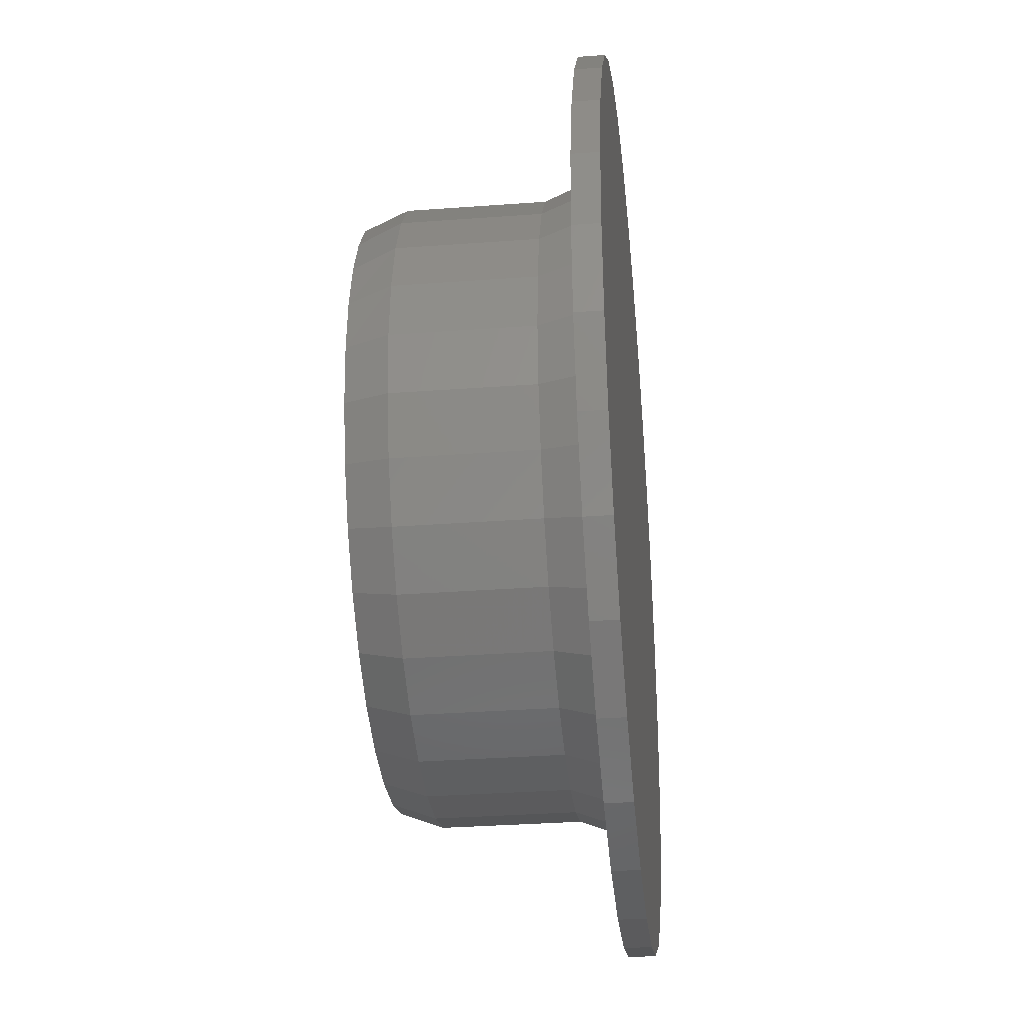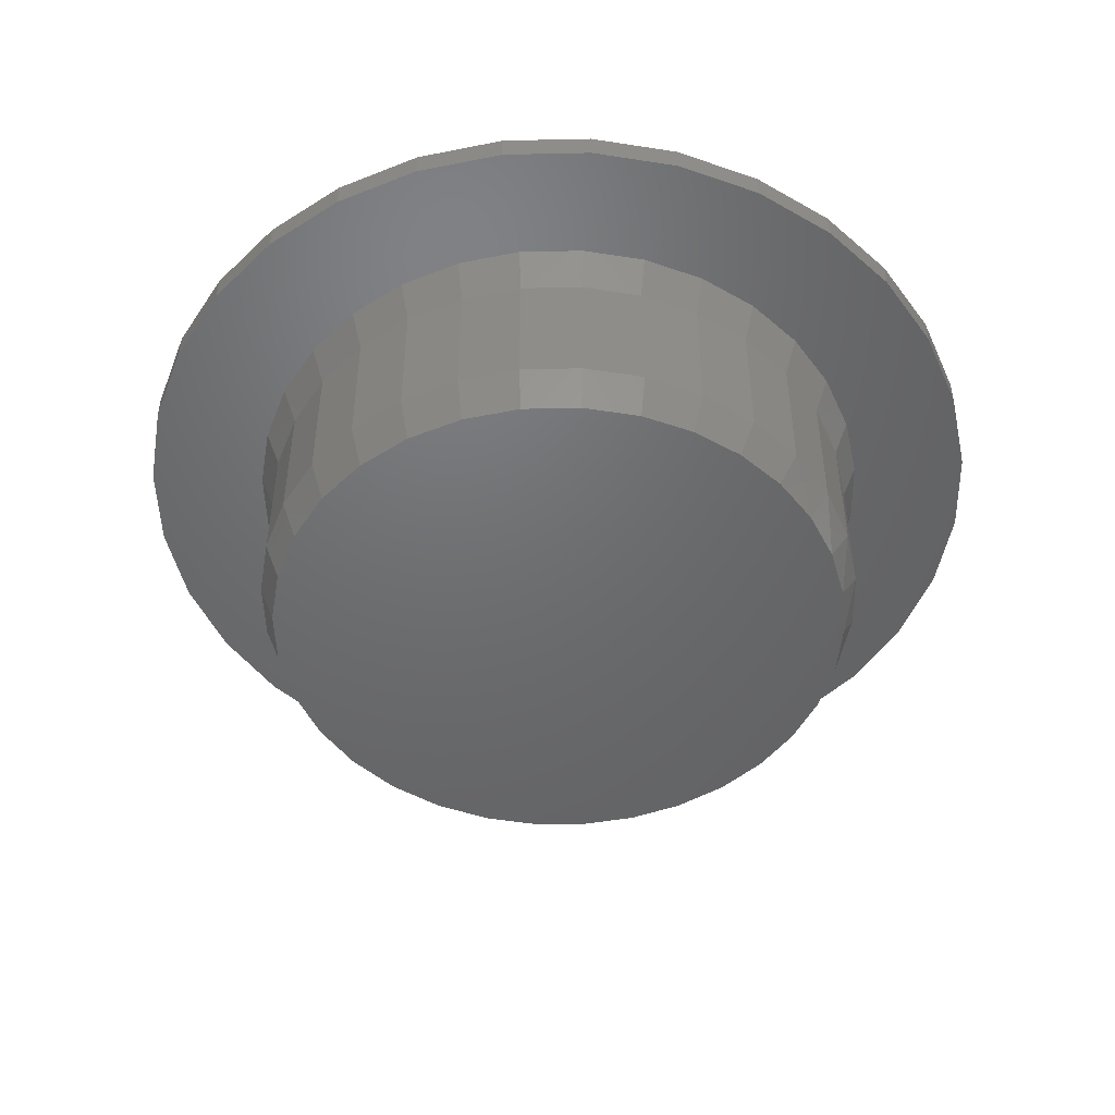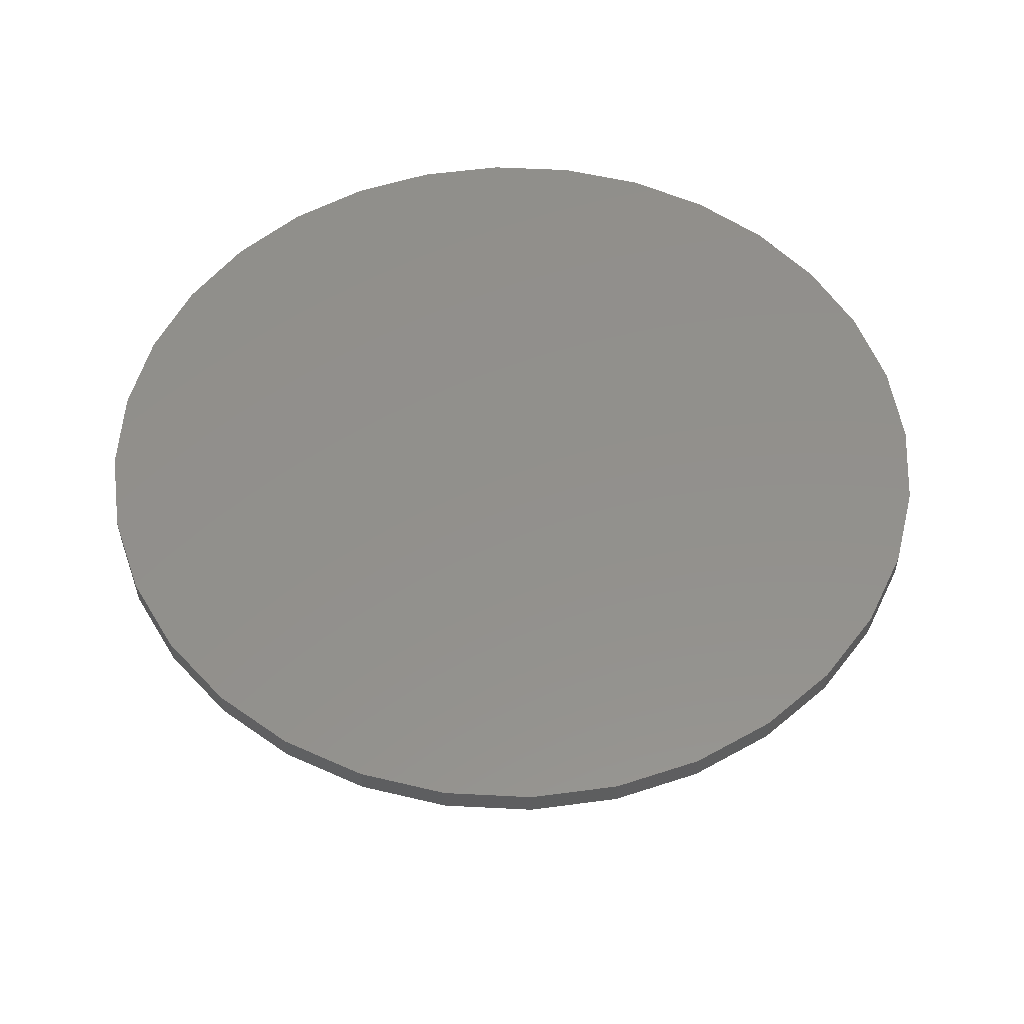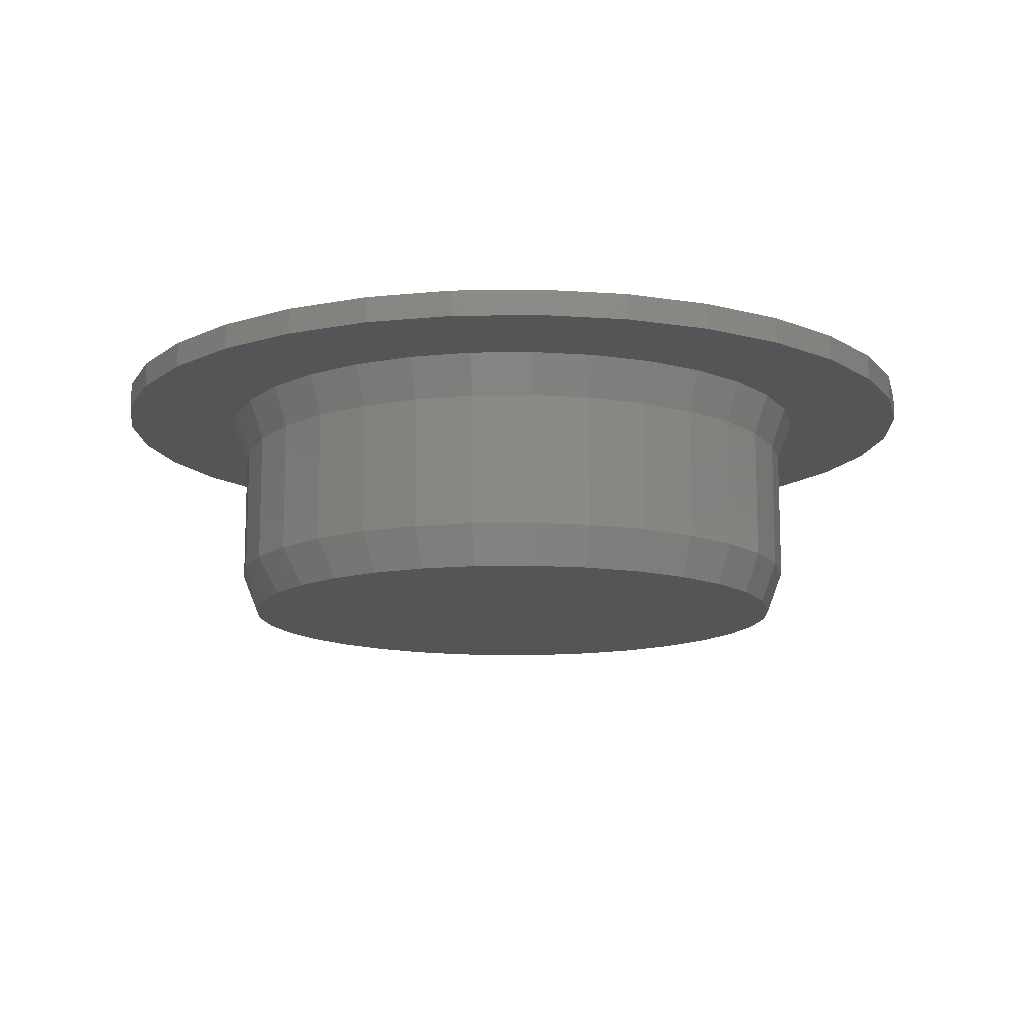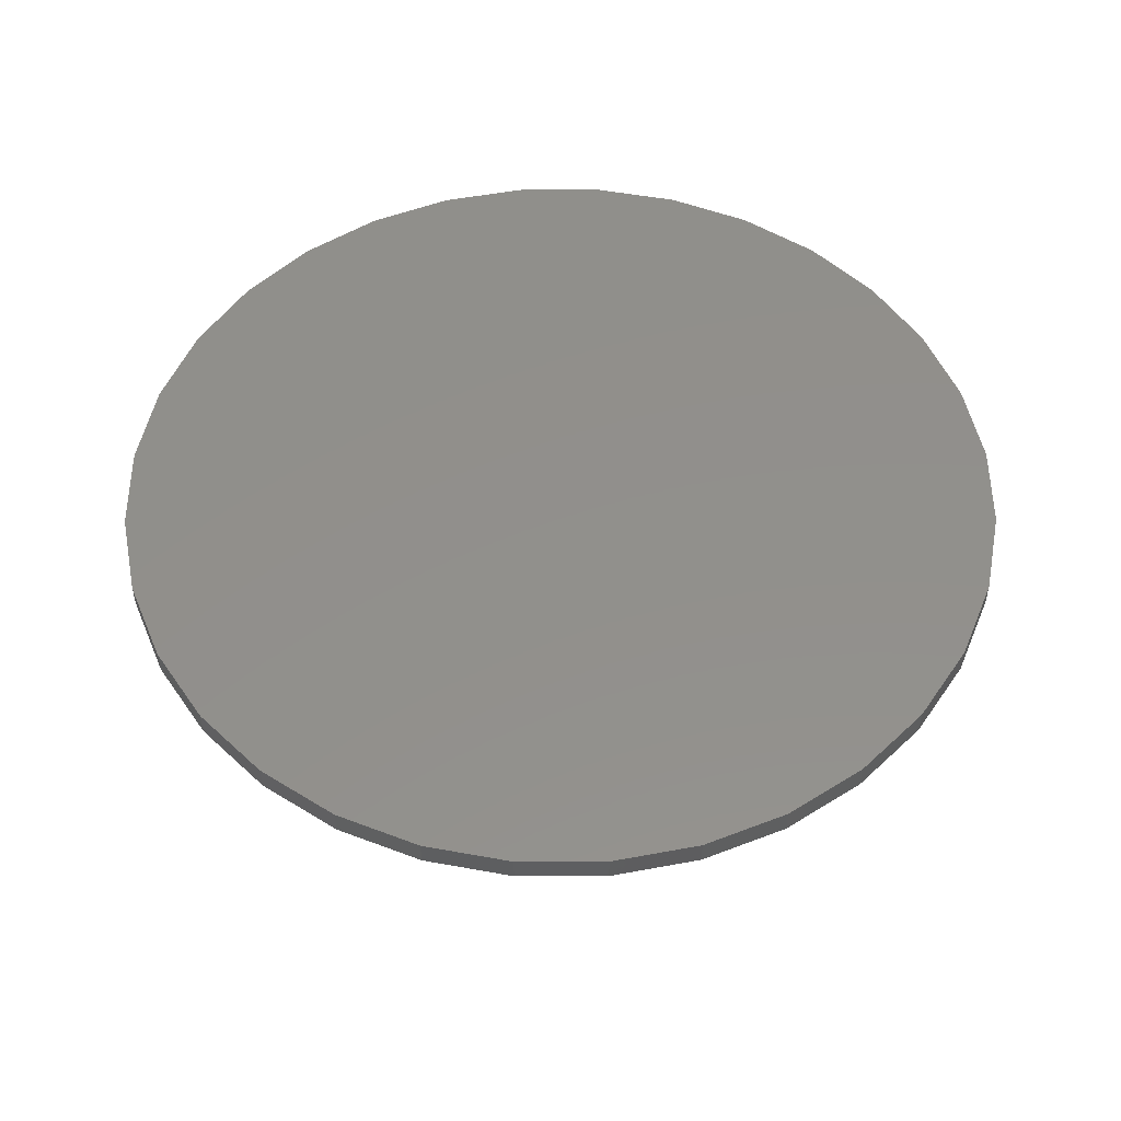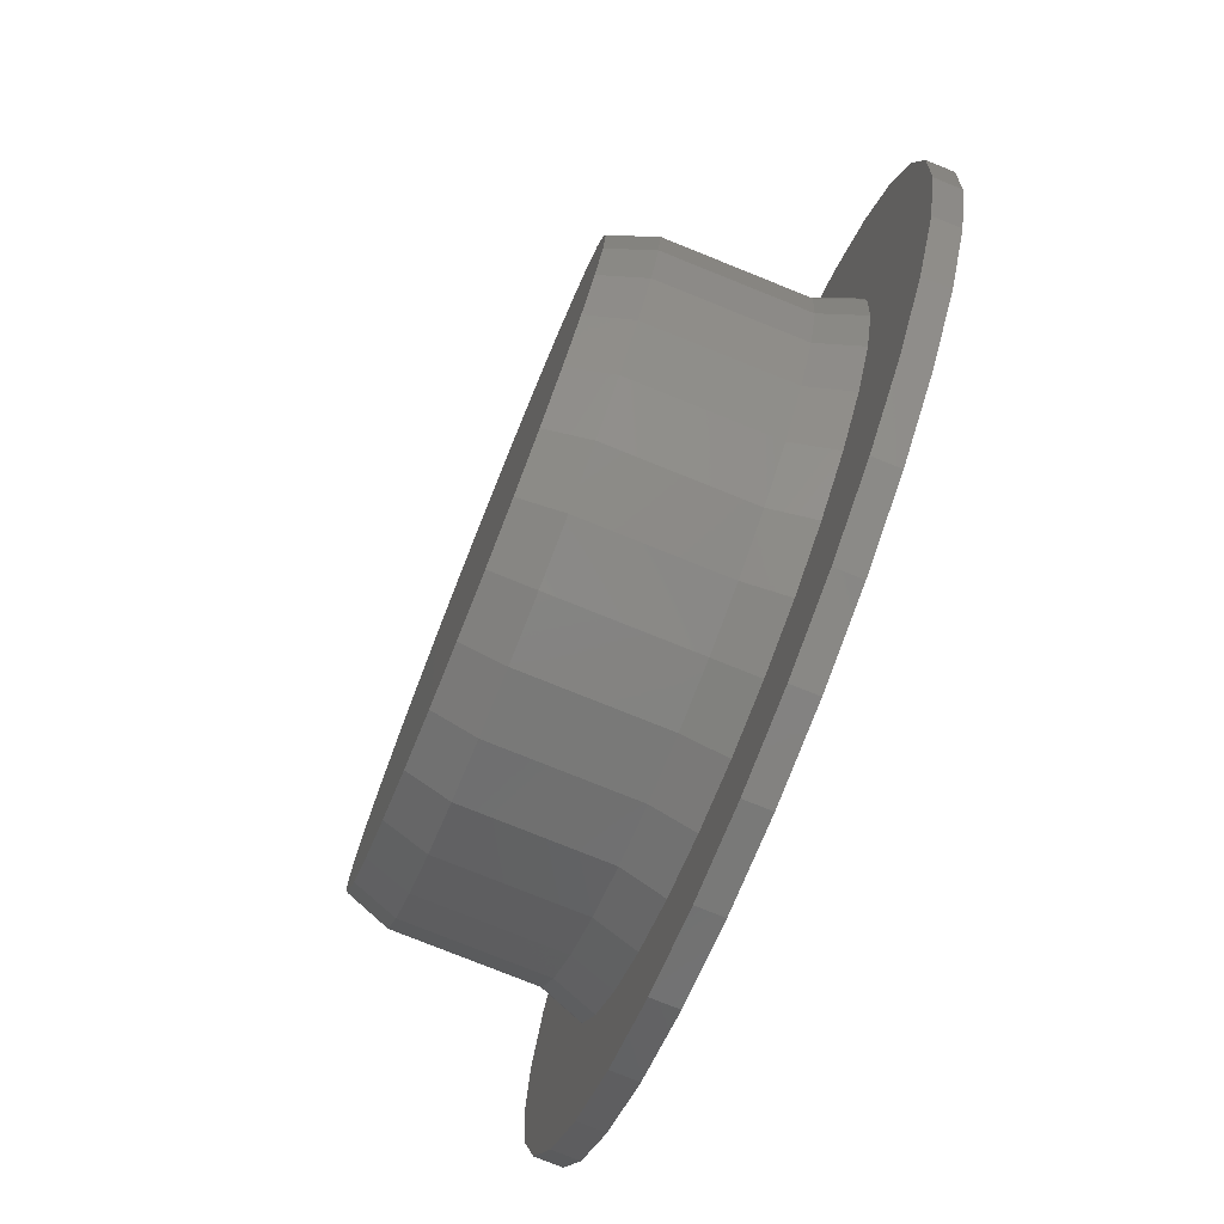
<metadata>
{"format":"stl","ext":"stl","renderer":"f3d","projection":"perspective","resolution":1024,"background":"white","views":[{"elev":-32.7,"azim":95.9,"up":"+Z"},{"elev":-48.5,"azim":-105.5,"up":"+Y"},{"elev":53.6,"azim":-160.0,"up":"+Y"},{"elev":-12.8,"azim":97.7,"up":"+Y"},{"elev":52.1,"azim":73.0,"up":"+Y"},{"elev":-77.7,"azim":68.1,"up":"+Z"}]}
</metadata>
<code>
# stl→obj: 193 verts, 382 faces
v 0.3769 -0.1016 0.07812
v 0.3769 -0.3047 0.07812
v 0.3679 -0.1016 -0.01275
v 0.3679 -0.3047 -0.01275
v 0.3414 -0.1016 -0.1001
v 0.3414 -0.3047 -0.1001
v 0.2984 -0.1016 -0.1807
v 0.2984 -0.3047 -0.1807
v 0.2405 -0.1016 -0.2512
v 0.2405 -0.3047 -0.2512
v 0.1699 -0.1016 -0.3092
v 0.1699 -0.3047 -0.3092
v 0.08935 -0.1016 -0.3522
v 0.08935 -0.3047 -0.3522
v 0.001973 -0.1016 -0.3787
v 0.001973 -0.3047 -0.3787
v -0.0889 -0.1016 -0.3877
v -0.0889 -0.3047 -0.3877
v -0.1798 -0.1016 -0.3787
v -0.1798 -0.3047 -0.3787
v -0.2671 -0.1016 -0.3522
v -0.2671 -0.3047 -0.3522
v -0.3477 -0.1016 -0.3092
v -0.3477 -0.3047 -0.3092
v -0.4183 -0.1016 -0.2512
v -0.4183 -0.3047 -0.2512
v -0.4762 -0.1016 -0.1807
v -0.4762 -0.3047 -0.1807
v -0.5192 -0.1016 -0.1001
v -0.5192 -0.3047 -0.1001
v -0.5457 -0.1016 -0.01275
v -0.5457 -0.3047 -0.01275
v -0.5547 -0.1016 0.07812
v -0.5547 -0.3047 0.07812
v -0.5457 -0.1016 0.169
v -0.5457 -0.3047 0.169
v -0.5192 -0.1016 0.2564
v -0.5192 -0.3047 0.2564
v -0.4762 -0.1016 0.3369
v -0.4762 -0.3047 0.3369
v -0.4183 -0.1016 0.4075
v -0.4183 -0.3047 0.4075
v -0.3477 -0.1016 0.4654
v -0.3477 -0.3047 0.4654
v -0.2671 -0.1016 0.5085
v -0.2671 -0.3047 0.5085
v -0.1798 -0.1016 0.535
v -0.1798 -0.3047 0.535
v -0.0889 -0.1016 0.5439
v -0.0889 -0.3047 0.5439
v 0.001973 -0.1016 0.535
v 0.001973 -0.3047 0.535
v 0.08935 -0.1016 0.5085
v 0.08935 -0.3047 0.5085
v 0.1699 -0.1016 0.4654
v 0.1699 -0.3047 0.4654
v 0.2405 -0.1016 0.4075
v 0.2405 -0.3047 0.4075
v 0.2984 -0.1016 0.3369
v 0.2984 -0.3047 0.3369
v 0.3414 -0.1016 0.2564
v 0.3414 -0.3047 0.2564
v 0.3679 -0.1016 0.169
v 0.3679 -0.3047 0.169
v -0.04808 -0.3672 0.5186
v -0.1297 -0.3672 0.5186
v -0.21 -0.3672 0.5036
v 0.03216 -0.3672 0.5036
v 0.1083 -0.3672 0.4741
v -0.2861 -0.3672 0.4741
v 0.1777 -0.3672 0.4311
v -0.3555 -0.3672 0.4311
v 0.238 -0.3672 0.3761
v -0.4158 -0.3672 0.3761
v 0.2872 -0.3672 0.311
v -0.465 -0.3672 0.311
v 0.3236 -0.3672 0.2379
v -0.5014 -0.3672 0.2379
v 0.3459 -0.3672 0.1594
v -0.5237 -0.3672 0.1594
v 0.3535 -0.3672 0.07812
v -0.5312 -0.3672 0.07812
v 0.345 -0.3672 -0.008174
v -0.5228 -0.3672 -0.008174
v 0.3198 -0.3672 -0.09116
v -0.4976 -0.3672 -0.09116
v 0.2789 -0.3672 -0.1676
v -0.4567 -0.3672 -0.1676
v 0.2239 -0.3672 -0.2347
v -0.4017 -0.3672 -0.2347
v 0.1569 -0.3672 -0.2897
v -0.3347 -0.3672 -0.2897
v 0.08038 -0.3672 -0.3306
v -0.2582 -0.3672 -0.3306
v -0.002599 -0.3672 -0.3557
v -0.1752 -0.3672 -0.3557
v -0.0889 -0.3672 -0.3642
v -0.4535 -0.03906 -0.4766
v -0.3382 -0.03906 -0.5382
v -0.213 -0.03906 -0.5762
v -0.4535 -0.03906 0.6328
v -0.5546 -0.03906 0.5498
v -0.1843 -0.03906 0.558
v -0.3607 -0.03906 0.4849
v -0.6376 -0.03906 0.4487
v -0.4348 -0.03906 0.4241
v -0.2761 -0.03906 -0.3739
v -0.5546 -0.03906 -0.3936
v -0.1843 -0.03906 -0.4017
v 0.1829 -0.03906 0.4849
v 0.257 -0.03906 0.4241
v 0.4718 -0.03906 0.4487
v 0.09832 -0.03906 -0.3739
v 0.006545 -0.03906 -0.4017
v 0.3888 -0.03906 -0.3936
v 0.2877 -0.03906 -0.4766
v -0.0889 -0.03906 -0.4111
v -0.08289 -0.03906 -0.589
v 0.04725 -0.03906 -0.5762
v 0.1724 -0.03906 -0.5382
v 0.2877 -0.03906 0.6328
v 0.1724 -0.03906 0.6944
v -0.0889 -0.03906 0.5674
v 0.04725 -0.03906 0.7324
v -0.213 -0.03906 0.7324
v -0.08289 -0.03906 0.7452
v -0.3382 -0.03906 0.6944
v -0.2761 -0.03906 0.5301
v -0.4957 -0.03906 0.3499
v -0.6992 -0.03906 0.3334
v -0.5409 -0.03906 0.2653
v -0.7372 -0.03906 0.2083
v -0.5687 -0.03906 0.1736
v -0.5781 -0.03906 0.07812
v -0.75 -0.03906 0.07812
v -0.5687 -0.03906 -0.01732
v -0.7372 -0.03906 -0.05202
v -0.5409 -0.03906 -0.1091
v -0.6992 -0.03906 -0.1772
v -0.4957 -0.03906 -0.1937
v -0.4348 -0.03906 -0.2678
v -0.6376 -0.03906 -0.2925
v -0.3607 -0.03906 -0.3287
v 0.09832 -0.03906 0.5301
v 0.3888 -0.03906 0.5498
v 0.006545 -0.03906 0.558
v 0.5334 -0.03906 0.3334
v 0.3179 -0.03906 0.3499
v 0.5714 -0.03906 0.2083
v 0.3631 -0.03906 0.2653
v 0.3909 -0.03906 0.1736
v 0.5842 -0.03906 0.07812
v 0.4003 -0.03906 0.07812
v 0.5714 -0.03906 -0.05202
v 0.3909 -0.03906 -0.01732
v 0.5334 -0.03906 -0.1772
v 0.3631 -0.03906 -0.1091
v 0.3179 -0.03906 -0.1937
v 0.4718 -0.03906 -0.2925
v 0.257 -0.03906 -0.2678
v 0.1829 -0.03906 -0.3287
v -0.08289 1.099e-16 0.7452
v 0.04725 1.236e-16 0.7324
v -0.213 9.473e-17 0.7324
v -0.08289 3.583e-17 -0.589
v -0.213 2.209e-17 -0.5762
v 0.04725 5.099e-17 -0.5762
v -0.3382 1.03e-17 -0.5382
v 0.1724 6.699e-17 -0.5382
v -0.4535 9.201e-19 -0.4766
v 0.2877 8.322e-17 -0.4766
v -0.5546 -5.698e-18 -0.3936
v 0.3888 9.904e-17 -0.3936
v -0.6376 -9.297e-18 -0.2925
v 0.4718 1.139e-16 -0.2925
v -0.6992 -9.739e-18 -0.1772
v 0.5334 1.271e-16 -0.1772
v -0.7372 -7.007e-18 -0.05202
v 0.5714 1.383e-16 -0.05202
v -0.75 -1.205e-18 0.07812
v 0.5842 1.469e-16 0.07812
v -0.7372 7.442e-18 0.2083
v 0.5714 1.527e-16 0.2083
v -0.6992 1.86e-17 0.3334
v 0.5334 1.555e-16 0.3334
v -0.6376 3.185e-17 0.4487
v 0.4718 1.55e-16 0.4487
v -0.5546 4.667e-17 0.5498
v 0.3888 1.514e-16 0.5498
v -0.4535 6.25e-17 0.6328
v 0.2877 1.448e-16 0.6328
v -0.3382 7.873e-17 0.6944
v 0.1724 1.354e-16 0.6944
f 1 2 3
f 3 2 4
f 3 4 5
f 5 4 6
f 5 6 7
f 7 6 8
f 7 8 9
f 9 8 10
f 9 10 11
f 11 10 12
f 11 12 13
f 13 12 14
f 13 14 15
f 15 14 16
f 15 16 17
f 17 16 18
f 17 18 19
f 19 18 20
f 19 20 21
f 21 20 22
f 21 22 23
f 23 22 24
f 23 24 25
f 25 24 26
f 25 26 27
f 27 26 28
f 27 28 29
f 29 28 30
f 29 30 31
f 31 30 32
f 31 32 33
f 33 32 34
f 33 34 35
f 35 34 36
f 35 36 37
f 37 36 38
f 37 38 39
f 39 38 40
f 39 40 41
f 41 40 42
f 41 42 43
f 43 42 44
f 43 44 45
f 45 44 46
f 45 46 47
f 47 46 48
f 47 48 49
f 49 48 50
f 49 50 51
f 51 50 52
f 51 52 53
f 53 52 54
f 53 54 55
f 55 54 56
f 55 56 57
f 57 56 58
f 57 58 59
f 59 58 60
f 59 60 61
f 61 60 62
f 61 62 63
f 63 62 64
f 63 64 1
f 1 64 2
f 65 66 67
f 65 67 68
f 68 67 69
f 69 67 70
f 69 70 71
f 71 70 72
f 71 72 73
f 73 72 74
f 73 74 75
f 75 74 76
f 75 76 77
f 77 76 78
f 77 78 79
f 79 78 80
f 79 80 81
f 81 80 82
f 81 82 83
f 83 82 84
f 83 84 85
f 85 84 86
f 85 86 87
f 87 86 88
f 87 88 89
f 89 88 90
f 89 90 91
f 91 90 92
f 91 92 93
f 93 92 94
f 93 94 95
f 95 94 96
f 95 96 97
f 18 96 20
f 20 96 94
f 20 94 22
f 22 94 92
f 22 92 24
f 24 92 90
f 24 90 26
f 26 90 88
f 26 88 28
f 28 88 86
f 28 86 30
f 30 86 84
f 30 84 32
f 32 84 82
f 32 82 34
f 96 18 97
f 97 18 16
f 97 16 95
f 95 16 14
f 95 14 93
f 93 14 12
f 93 12 91
f 91 12 10
f 91 10 89
f 89 10 8
f 89 8 87
f 87 8 6
f 87 6 85
f 85 6 4
f 85 4 83
f 83 4 2
f 83 2 81
f 62 60 75
f 60 58 73
f 75 60 73
f 58 56 71
f 73 58 71
f 56 54 69
f 71 56 69
f 54 52 68
f 69 54 68
f 52 50 65
f 68 52 65
f 67 66 48
f 66 50 48
f 65 50 66
f 46 70 67
f 67 48 46
f 44 72 70
f 70 46 44
f 42 74 72
f 72 44 42
f 40 76 74
f 74 42 40
f 76 40 38
f 76 38 78
f 78 38 36
f 78 36 80
f 80 36 34
f 80 34 82
f 75 77 62
f 62 77 79
f 62 79 64
f 64 79 81
f 64 81 2
f 98 99 100
f 101 102 103
f 104 105 106
f 107 108 109
f 109 108 98
f 110 111 112
f 113 114 115
f 116 115 114
f 117 109 98
f 117 98 100
f 117 100 118
f 117 118 119
f 117 119 120
f 117 120 116
f 117 116 114
f 121 122 123
f 123 122 124
f 123 124 125
f 125 124 126
f 125 127 123
f 123 127 101
f 123 101 103
f 105 104 102
f 102 104 128
f 102 128 103
f 106 105 129
f 129 105 130
f 129 130 131
f 131 130 132
f 131 132 133
f 133 132 134
f 134 132 135
f 134 135 136
f 136 135 137
f 136 137 138
f 138 137 139
f 138 139 140
f 140 139 141
f 141 139 142
f 141 142 143
f 143 142 108
f 143 108 107
f 110 112 144
f 144 112 145
f 144 145 146
f 146 145 121
f 146 121 123
f 112 111 147
f 147 111 148
f 147 148 149
f 149 148 150
f 149 150 151
f 149 151 152
f 152 151 153
f 152 153 154
f 154 153 155
f 154 155 156
f 156 155 157
f 156 157 158
f 156 158 159
f 159 158 160
f 159 160 115
f 115 160 161
f 115 161 113
f 117 19 109
f 109 19 21
f 109 21 107
f 107 21 23
f 107 23 143
f 143 23 25
f 143 25 141
f 141 25 27
f 141 27 140
f 140 27 29
f 140 29 138
f 138 29 31
f 138 31 136
f 136 31 33
f 136 33 134
f 19 117 17
f 17 117 114
f 17 114 15
f 15 114 113
f 15 113 13
f 13 113 161
f 13 161 11
f 11 161 160
f 11 160 9
f 9 160 158
f 9 158 7
f 7 158 157
f 7 157 5
f 5 157 155
f 5 155 3
f 3 155 153
f 3 153 1
f 123 51 146
f 146 51 53
f 146 53 144
f 144 53 55
f 144 55 110
f 110 55 57
f 110 57 111
f 111 57 59
f 111 59 148
f 148 59 61
f 148 61 150
f 150 61 63
f 150 63 151
f 151 63 1
f 151 1 153
f 51 123 49
f 49 123 103
f 49 103 47
f 47 103 128
f 47 128 45
f 45 128 104
f 45 104 43
f 43 104 106
f 43 106 41
f 41 106 129
f 41 129 39
f 39 129 131
f 39 131 37
f 37 131 133
f 37 133 35
f 35 133 134
f 35 134 33
f 162 163 164
f 165 166 167
f 167 166 168
f 167 168 169
f 169 168 170
f 169 170 171
f 171 170 172
f 171 172 173
f 173 172 174
f 173 174 175
f 175 174 176
f 175 176 177
f 177 176 178
f 177 178 179
f 179 178 180
f 179 180 181
f 181 180 182
f 181 182 183
f 183 182 184
f 183 184 185
f 185 184 186
f 185 186 187
f 187 186 188
f 187 188 189
f 189 188 190
f 189 190 191
f 191 190 192
f 191 192 193
f 193 192 164
f 193 164 163
f 181 152 179
f 179 152 154
f 179 154 177
f 177 154 156
f 177 156 175
f 175 156 159
f 175 159 173
f 173 159 115
f 173 115 171
f 171 115 116
f 171 116 169
f 169 116 120
f 169 120 167
f 167 120 119
f 167 119 165
f 165 119 118
f 165 118 166
f 166 118 100
f 166 100 168
f 168 100 99
f 168 99 170
f 170 99 98
f 170 98 172
f 172 98 108
f 172 108 174
f 174 108 142
f 174 142 176
f 176 142 139
f 176 139 178
f 178 139 137
f 178 137 180
f 180 137 135
f 180 135 182
f 182 135 132
f 182 132 184
f 184 132 130
f 184 130 186
f 186 130 105
f 186 105 188
f 188 105 102
f 188 102 190
f 190 102 101
f 190 101 192
f 192 101 127
f 192 127 164
f 164 127 125
f 164 125 162
f 162 125 126
f 162 126 163
f 163 126 124
f 163 124 193
f 193 124 122
f 193 122 191
f 191 122 121
f 191 121 189
f 189 121 145
f 189 145 187
f 187 145 112
f 187 112 185
f 185 112 147
f 185 147 183
f 183 147 149
f 183 149 181
f 181 149 152

</code>
